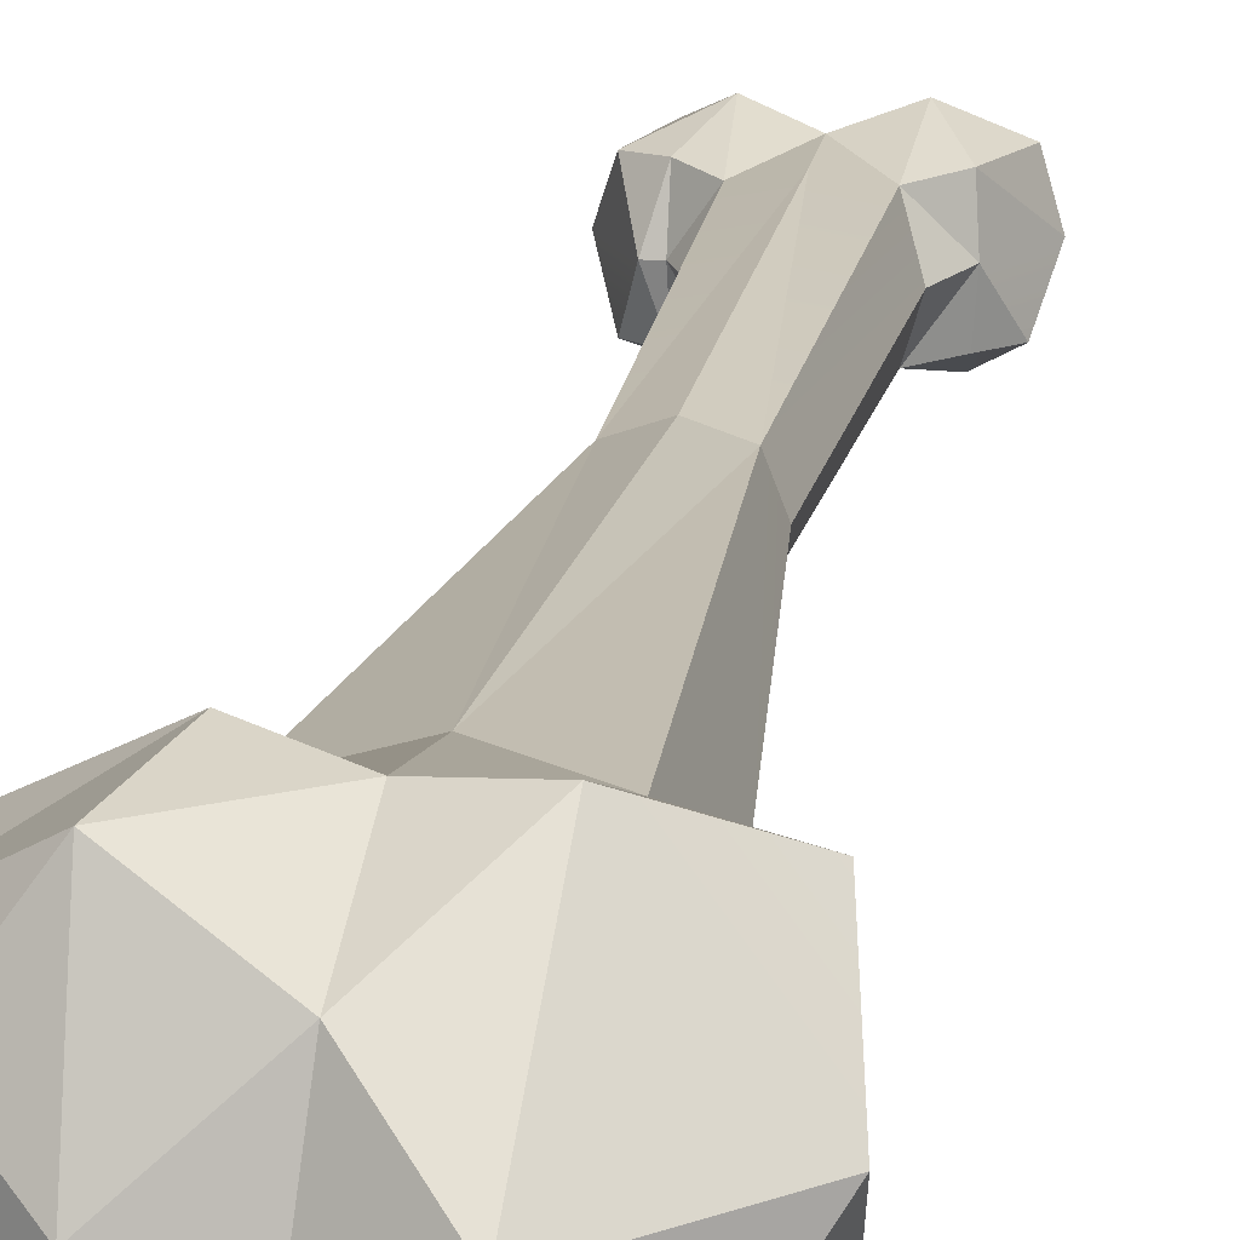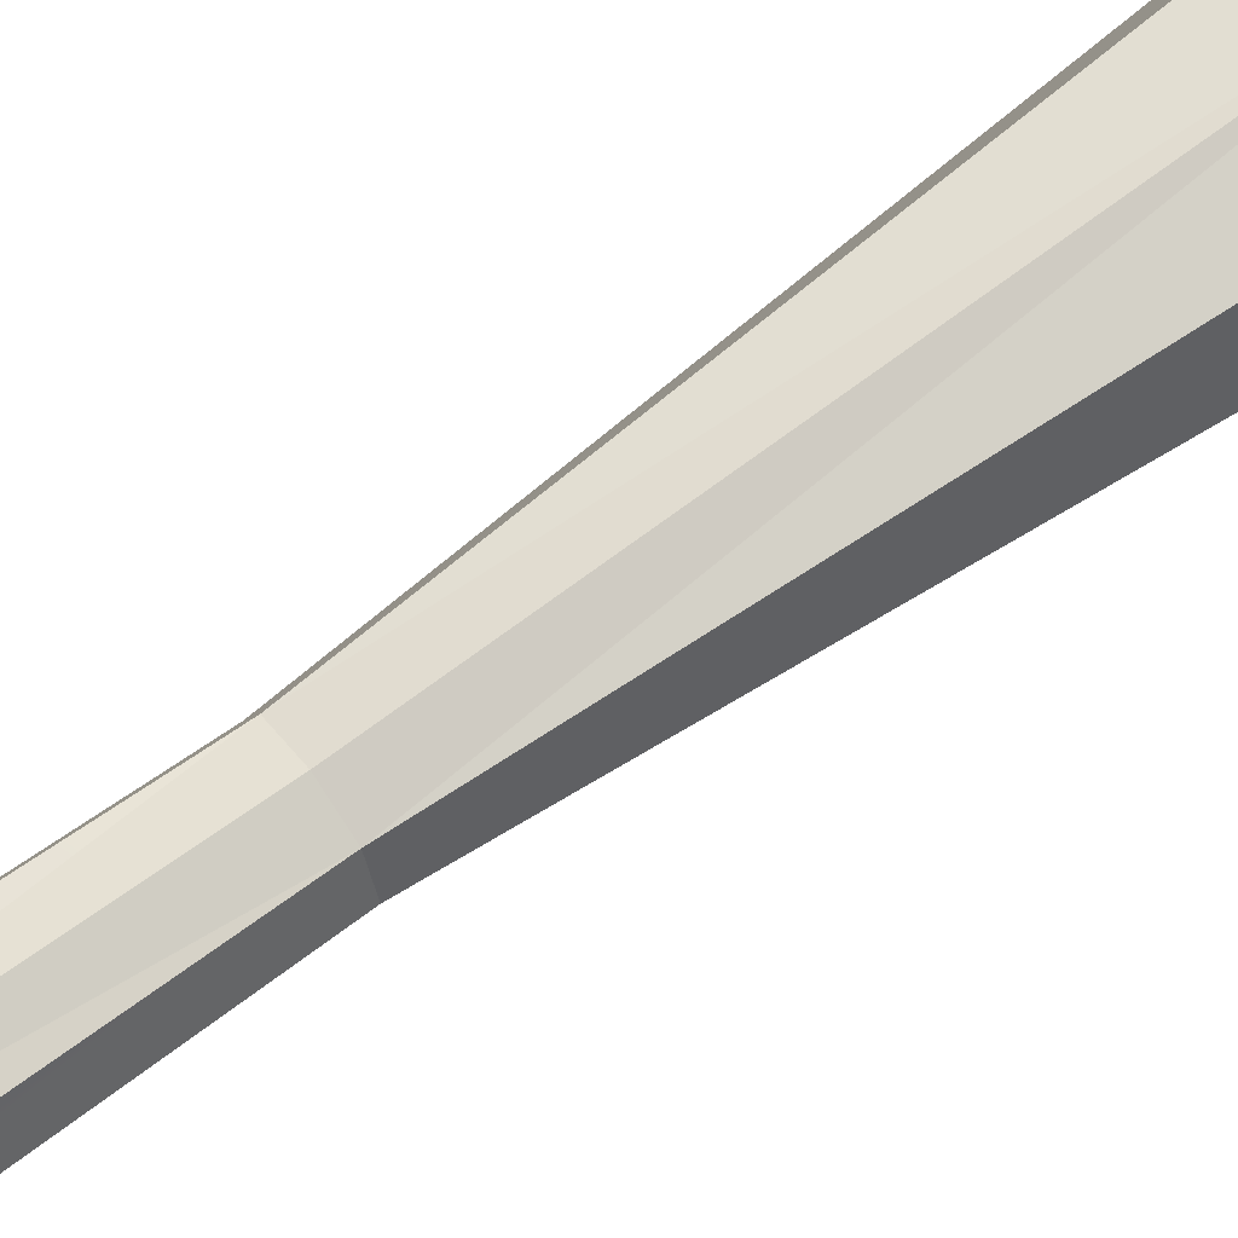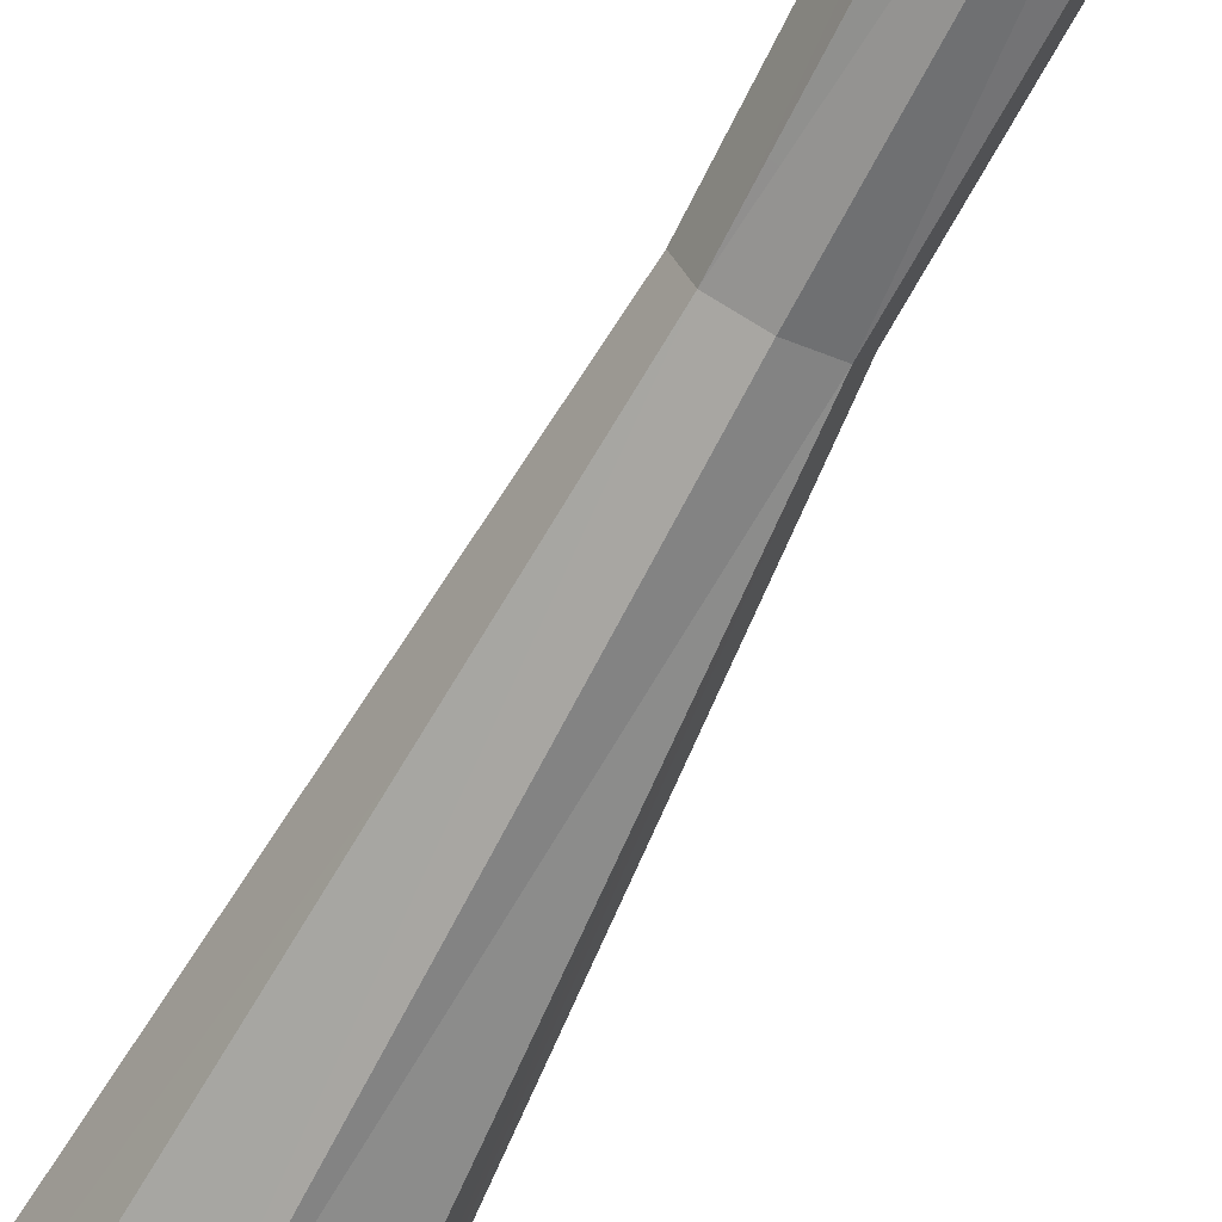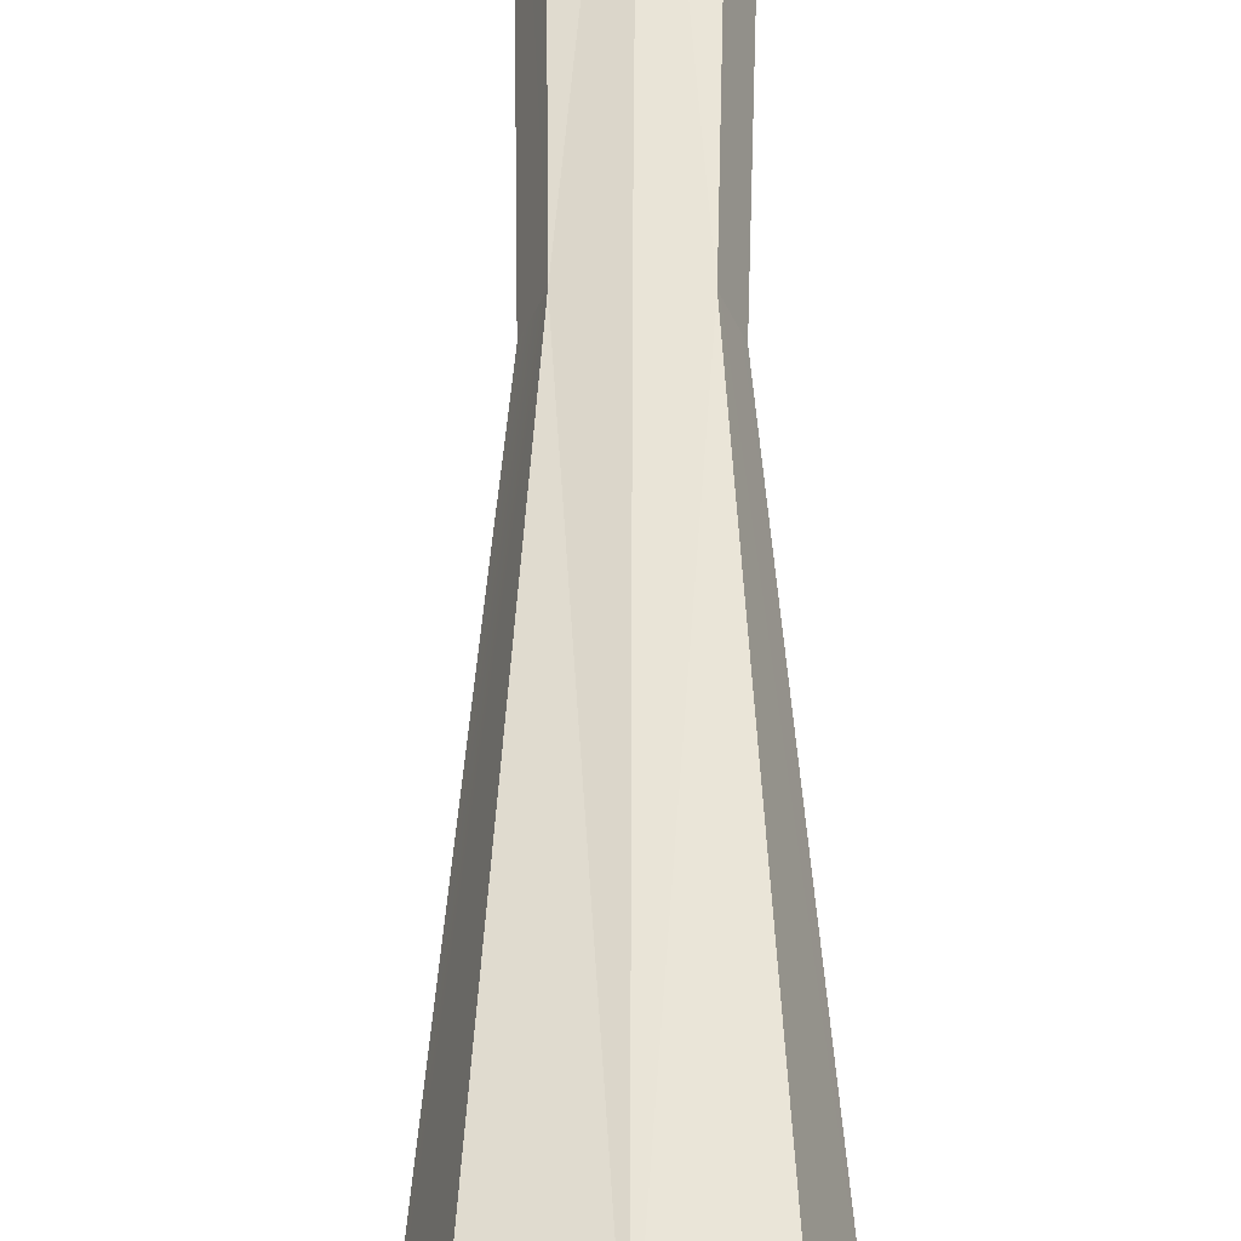
<metadata>
{"format":"obj","ext":"obj","renderer":"f3d","projection":"perspective","resolution":1024,"background":"white","views":[{"elev":15.3,"azim":-172.0,"up":"+Z"},{"elev":68.6,"azim":54.1,"up":"+Z"},{"elev":-67.6,"azim":-27.3,"up":"+Z"},{"elev":49.3,"azim":-179.6,"up":"+Z"}]}
</metadata>
<code>
g largebone
v 0.06251 -0.2134 0.05511
v 0.09417 -0.1814 0.01469
v 0.07544 -0.2163 0.01479
v 0.1438 0.9221 0.05562
v 0.128 0.852 -0.05543
v 0.1298 0.8552 0.06881
v 0.1421 0.9211 -0.05595
v -0.0939 1.011 -0.05903
v -0.1438 0.9554 0.01442
v -0.1326 0.8827 -0.05589
v 0.05563 0.7965 -0.04314
v -0.006032 0.7808 -0.05768
v 0.02572 0.2817 -0.01423
v -0.006032 0.7808 -0.05768
v -0.003262 0.2814 -0.02418
v 0.02572 0.2817 -0.01423
v 0.05441 0.8031 0.06871
v 0.07368 0.7676 0.01204
v 0.02572 0.2837 0.04236
v 0.03656 0.2828 0.01407
v -0.06372 0.8036 0.06959
v -0.005351 0.7876 0.08187
v -0.03222 0.2838 0.04235
v -0.005351 0.7876 0.08187
v -0.003264 0.2841 0.05231
v -0.03222 0.2838 0.04235
v -0.06372 0.8036 0.06959
v -0.03222 0.2838 0.04235
v -0.08438 0.7645 0.01199
v -0.04306 0.2829 0.01407
v -0.05121 -0.102 0.01209
v -0.03855 -0.1186 0.04986
v -0.06921 -0.1368 0.01506
v -0.03855 -0.1186 0.04986
v -0.0667 -0.1424 0.05317
v -0.06921 -0.1368 0.01506
v -0.005302 -0.2192 -0.01518
v -0.05284 -0.234 0.01718
v -0.005424 -0.2225 0.02053
v -0.005424 -0.2225 0.02053
v -0.05284 -0.234 0.01718
v -0.04368 -0.19 0.07148
v -0.005302 -0.2192 -0.01518
v 0.04065 -0.2364 0.01626
v 0.06421 -0.2138 -0.0254
v 0.04439 -0.1015 0.01211
v 0.03296 -0.1189 -0.0248
v 0.05621 -0.1275 0.01455
v 0.03296 -0.1189 -0.0248
v 0.05557 -0.1374 -0.02548
v 0.05621 -0.1275 0.01455
v -0.006909 0.9069 0.1035
v 0.06401 0.9782 0.1078
v 0.0441 0.8925 0.1166
v 0.07368 0.7676 0.01204
v 0.05441 0.8031 0.06871
v 0.09319 0.8205 0.01138
v 0.05441 0.8031 0.06871
v 0.0897 0.8335 0.08287
v 0.09319 0.8205 0.01138
v 0.05563 0.7965 -0.04314
v 0.08855 0.8294 -0.04838
v 0.0552 0.9038 -0.09418
v -0.001253 1.003 -0.04684
v 0.05996 1.029 0.008718
v 0.000306 1.018 0.009305
v -0.0939 1.011 -0.05903
v -0.1326 0.8827 -0.05589
v -0.09037 0.9463 -0.09266
v -0.06344 0.7993 -0.04551
v -0.1255 0.8314 0.01197
v -0.08438 0.7645 0.01199
v -0.005285 1.003 0.06599
v -0.05658 1.049 0.01352
v 0.000306 1.018 0.009305
v -0.001253 1.003 -0.04684
v -0.004975 0.9522 -0.07532
v 0.1022 0.9845 -0.05984
v 0.1421 0.9211 -0.05595
v 0.1022 0.9845 -0.05984
v 0.0552 0.9038 -0.09418
v -0.005285 1.003 0.06599
v 0.05996 1.029 0.008718
v 0.06401 0.9782 0.1078
v 0.06401 0.9782 0.1078
v -0.006909 0.9069 0.1035
v -0.005285 1.003 0.06599
v -0.05658 1.049 0.01352
v -0.1438 0.9554 0.01442
v -0.0939 1.011 -0.05903
v -0.001253 1.003 -0.04684
v -0.05658 1.049 0.01352
v -0.0939 1.011 -0.05903
v 0.03296 -0.1189 -0.0248
v -0.003506 -0.1104 -0.03393
v 0.02857 -0.1687 -0.04459
v 0.07955 -0.1541 -0.02467
v 0.05557 -0.1374 -0.02548
v -0.003506 -0.1104 -0.03393
v -0.003904 -0.1985 -0.04218
v 0.02857 -0.1687 -0.04459
v 0.07955 -0.1541 -0.02467
v 0.02857 -0.1687 -0.04459
v 0.06421 -0.2138 -0.0254
v 0.07946 -0.1525 0.05383
v 0.06753 -0.1264 0.01451
v 0.09417 -0.1814 0.01469
v 0.07955 -0.1541 -0.02467
v 0.03186 -0.1178 0.04984
v 0.05557 -0.1365 0.05497
v 0.03486 -0.1851 0.07197
v -0.04368 -0.19 0.07148
v -0.03855 -0.1186 0.04986
v -0.00347 -0.1666 0.06006
v -0.03855 -0.1186 0.04986
v -0.003257 -0.1094 0.05798
v -0.00347 -0.1666 0.06006
v -0.03222 0.2838 0.04235
v -0.0883 -0.1905 0.05402
v -0.0667 -0.1424 0.05317
v -0.04368 -0.19 0.07148
v -0.0667 -0.1424 0.05317
v -0.09918 -0.1899 0.01527
v -0.06921 -0.1368 0.01506
v -0.08727 -0.161 -0.02262
v -0.03912 -0.1202 -0.02542
v -0.06576 -0.1418 -0.02342
v -0.05922 -0.1923 -0.04337
v -0.08727 -0.161 -0.02262
v -0.08727 -0.161 -0.02262
v -0.0717 -0.218 -0.02306
v -0.05922 -0.1923 -0.04337
v -0.05922 -0.1923 -0.04337
v -0.003904 -0.1985 -0.04218
v -0.03912 -0.1202 -0.02542
v -0.09918 -0.1899 0.01527
v -0.0717 -0.218 -0.02306
v -0.08727 -0.161 -0.02262
v -0.0667 -0.1424 0.05317
v -0.0883 -0.1905 0.05402
v -0.09918 -0.1899 0.01527
v -0.0667 -0.1424 0.05317
v -0.03855 -0.1186 0.04986
v -0.04368 -0.19 0.07148
v -0.003257 -0.1094 0.05798
v 0.03186 -0.1178 0.04984
v -0.00347 -0.1666 0.06006
v 0.02572 0.2837 0.04236
v 0.03186 -0.1178 0.04984
v 0.03486 -0.1851 0.07197
v -0.00347 -0.1666 0.06006
v 0.07946 -0.1525 0.05383
v 0.06251 -0.2134 0.05511
v 0.03486 -0.1851 0.07197
v 0.05557 -0.1365 0.05497
v 0.07946 -0.1525 0.05383
v 0.03486 -0.1851 0.07197
v 0.09417 -0.1814 0.01469
v 0.06251 -0.2134 0.05511
v 0.07946 -0.1525 0.05383
v 0.05557 -0.1374 -0.02548
v 0.03296 -0.1189 -0.0248
v 0.02857 -0.1687 -0.04459
v 0.02857 -0.1687 -0.04459
v -0.003904 -0.1985 -0.04218
v 0.06421 -0.2138 -0.0254
v -0.003506 -0.1104 -0.03393
v -0.03912 -0.1202 -0.02542
v -0.003904 -0.1985 -0.04218
v -0.03222 0.2818 -0.01422
v -0.09037 0.9463 -0.09266
v -0.004975 0.9522 -0.07532
v -0.0939 1.011 -0.05903
v -0.001253 1.003 -0.04684
v -0.05658 1.049 0.01352
v -0.06391 0.9309 0.1117
v -0.1438 0.9554 0.01442
v -0.1315 0.8891 0.08069
v -0.05658 1.049 0.01352
v -0.005285 1.003 0.06599
v -0.06391 0.9309 0.1117
v 0.1078 0.9866 0.04698
v 0.1438 0.9221 0.05562
v 0.06401 0.9782 0.1078
v 0.05996 1.029 0.008718
v 0.1078 0.9866 0.04698
v 0.06401 0.9782 0.1078
v 0.1022 0.9845 -0.05984
v 0.1421 0.9211 -0.05595
v 0.1078 0.9866 0.04698
v 0.1421 0.9211 -0.05595
v 0.1438 0.9221 0.05562
v 0.1078 0.9866 0.04698
v 0.05996 1.029 0.008718
v 0.1022 0.9845 -0.05984
v 0.1078 0.9866 0.04698
v 0.05996 1.029 0.008718
v -0.001253 1.003 -0.04684
v 0.1022 0.9845 -0.05984
v 0.1022 0.9845 -0.05984
v -0.004975 0.9522 -0.07532
v 0.0552 0.9038 -0.09418
v -0.05658 1.049 0.01352
v -0.001253 1.003 -0.04684
v 0.000306 1.018 0.009305
v -0.06372 0.8036 0.06959
v -0.1315 0.8891 0.08069
v -0.06391 0.9309 0.1117
v -0.1255 0.8314 0.01197
v -0.1315 0.8891 0.08069
v -0.06372 0.8036 0.06959
v -0.06372 0.8036 0.06959
v -0.08438 0.7645 0.01199
v -0.1255 0.8314 0.01197
v -0.06344 0.7993 -0.04551
v -0.1326 0.8827 -0.05589
v -0.1255 0.8314 0.01197
v -0.06344 0.7993 -0.04551
v -0.004975 0.9522 -0.07532
v -0.09037 0.9463 -0.09266
v -0.1326 0.8827 -0.05589
v -0.06344 0.7993 -0.04551
v -0.09037 0.9463 -0.09266
v 0.05996 1.029 0.008718
v -0.005285 1.003 0.06599
v 0.000306 1.018 0.009305
v 0.128 0.852 -0.05543
v 0.1421 0.9211 -0.05595
v 0.0552 0.9038 -0.09418
v 0.08855 0.8294 -0.04838
v 0.128 0.852 -0.05543
v 0.0552 0.9038 -0.09418
v 0.09319 0.8205 0.01138
v 0.128 0.852 -0.05543
v 0.08855 0.8294 -0.04838
v 0.08855 0.8294 -0.04838
v 0.05563 0.7965 -0.04314
v 0.09319 0.8205 0.01138
v 0.05563 0.7965 -0.04314
v 0.07368 0.7676 0.01204
v 0.09319 0.8205 0.01138
v 0.0897 0.8335 0.08287
v 0.1298 0.8552 0.06881
v 0.09319 0.8205 0.01138
v 0.1298 0.8552 0.06881
v 0.0897 0.8335 0.08287
v 0.0441 0.8925 0.1166
v 0.0897 0.8335 0.08287
v 0.05441 0.8031 0.06871
v 0.0441 0.8925 0.1166
v 0.06401 0.9782 0.1078
v 0.1438 0.9221 0.05562
v 0.0441 0.8925 0.1166
v 0.1438 0.9221 0.05562
v 0.1298 0.8552 0.06881
v 0.0441 0.8925 0.1166
v 0.05621 -0.1275 0.01455
v 0.06753 -0.1264 0.01451
v 0.05557 -0.1365 0.05497
v 0.06753 -0.1264 0.01451
v 0.07946 -0.1525 0.05383
v 0.05557 -0.1365 0.05497
v 0.05557 -0.1365 0.05497
v 0.03186 -0.1178 0.04984
v 0.05621 -0.1275 0.01455
v 0.03186 -0.1178 0.04984
v 0.04439 -0.1015 0.01211
v 0.05621 -0.1275 0.01455
v 0.05621 -0.1275 0.01455
v 0.05557 -0.1374 -0.02548
v 0.06753 -0.1264 0.01451
v 0.05557 -0.1374 -0.02548
v 0.07955 -0.1541 -0.02467
v 0.06753 -0.1264 0.01451
v 0.04065 -0.2364 0.01626
v -0.005302 -0.2192 -0.01518
v -0.005424 -0.2225 0.02053
v 0.06251 -0.2134 0.05511
v 0.04065 -0.2364 0.01626
v 0.03486 -0.1851 0.07197
v 0.04065 -0.2364 0.01626
v -0.005424 -0.2225 0.02053
v 0.03486 -0.1851 0.07197
v -0.05284 -0.234 0.01718
v -0.0883 -0.1905 0.05402
v -0.04368 -0.19 0.07148
v -0.05284 -0.234 0.01718
v -0.005302 -0.2192 -0.01518
v -0.0717 -0.218 -0.02306
v -0.0717 -0.218 -0.02306
v -0.005302 -0.2192 -0.01518
v -0.05922 -0.1923 -0.04337
v -0.005302 -0.2192 -0.01518
v -0.003904 -0.1985 -0.04218
v -0.05922 -0.1923 -0.04337
v -0.06921 -0.1368 0.01506
v -0.08727 -0.161 -0.02262
v -0.06576 -0.1418 -0.02342
v -0.06576 -0.1418 -0.02342
v -0.03912 -0.1202 -0.02542
v -0.06921 -0.1368 0.01506
v -0.03912 -0.1202 -0.02542
v -0.05121 -0.102 0.01209
v -0.06921 -0.1368 0.01506
v -0.04306 0.2829 0.01407
v -0.05121 -0.102 0.01209
v -0.03222 0.2818 -0.01422
v -0.03912 -0.1202 -0.02542
v -0.04306 0.2829 0.01407
v -0.03222 0.2818 -0.01422
v -0.08438 0.7645 0.01199
v -0.06344 0.7993 -0.04551
v -0.04306 0.2829 0.01407
v -0.03222 0.2838 0.04235
v -0.05121 -0.102 0.01209
v -0.03855 -0.1186 0.04986
v -0.003264 0.2841 0.05231
v 0.02572 0.2837 0.04236
v -0.003257 -0.1094 0.05798
v -0.003264 0.2841 0.05231
v -0.003257 -0.1094 0.05798
v -0.03222 0.2838 0.04235
v -0.003264 0.2841 0.05231
v -0.005351 0.7876 0.08187
v 0.02572 0.2837 0.04236
v -0.005351 0.7876 0.08187
v 0.05441 0.8031 0.06871
v 0.02572 0.2837 0.04236
v 0.03656 0.2828 0.01407
v 0.02572 0.2817 -0.01423
v 0.04439 -0.1015 0.01211
v 0.03296 -0.1189 -0.0248
v 0.03656 0.2828 0.01407
v 0.04439 -0.1015 0.01211
v 0.02572 0.2837 0.04236
v 0.03186 -0.1178 0.04984
v 0.03656 0.2828 0.01407
v 0.07368 0.7676 0.01204
v 0.02572 0.2817 -0.01423
v 0.05563 0.7965 -0.04314
v -0.003262 0.2814 -0.02418
v -0.03222 0.2818 -0.01422
v -0.003506 -0.1104 -0.03393
v -0.003262 0.2814 -0.02418
v -0.003506 -0.1104 -0.03393
v 0.02572 0.2817 -0.01423
v -0.003506 -0.1104 -0.03393
v 0.03296 -0.1189 -0.0248
v 0.02572 0.2817 -0.01423
v -0.003262 0.2814 -0.02418
v -0.006032 0.7808 -0.05768
v -0.03222 0.2818 -0.01422
v -0.006032 0.7808 -0.05768
v -0.06344 0.7993 -0.04551
v -0.03222 0.2818 -0.01422
v -0.1315 0.8891 0.08069
v -0.1255 0.8314 0.01197
v -0.1438 0.9554 0.01442
v -0.1326 0.8827 -0.05589
v 0.0441 0.8925 0.1166
v 0.05441 0.8031 0.06871
v -0.006909 0.9069 0.1035
v 0.05441 0.8031 0.06871
v -0.005351 0.7876 0.08187
v -0.006909 0.9069 0.1035
v -0.005351 0.7876 0.08187
v -0.06372 0.8036 0.06959
v -0.006909 0.9069 0.1035
v -0.06372 0.8036 0.06959
v -0.06391 0.9309 0.1117
v -0.006909 0.9069 0.1035
v 0.09319 0.8205 0.01138
v 0.1298 0.8552 0.06881
v 0.128 0.852 -0.05543
v -0.06344 0.7993 -0.04551
v -0.006032 0.7808 -0.05768
v -0.004975 0.9522 -0.07532
v -0.004975 0.9522 -0.07532
v -0.006032 0.7808 -0.05768
v 0.0552 0.9038 -0.09418
v -0.006032 0.7808 -0.05768
v 0.05563 0.7965 -0.04314
v 0.0552 0.9038 -0.09418
v -0.003904 -0.1985 -0.04218
v -0.005302 -0.2192 -0.01518
v 0.06421 -0.2138 -0.0254
v 0.06421 -0.2138 -0.0254
v 0.04065 -0.2364 0.01626
v 0.07544 -0.2163 0.01479
v 0.04065 -0.2364 0.01626
v 0.06251 -0.2134 0.05511
v 0.07544 -0.2163 0.01479
v 0.07544 -0.2163 0.01479
v 0.09417 -0.1814 0.01469
v 0.06421 -0.2138 -0.0254
v 0.09417 -0.1814 0.01469
v 0.07955 -0.1541 -0.02467
v 0.06421 -0.2138 -0.0254
v 0.03486 -0.1851 0.07197
v -0.005424 -0.2225 0.02053
v -0.00347 -0.1666 0.06006
v -0.05284 -0.234 0.01718
v -0.0717 -0.218 -0.02306
v -0.09918 -0.1899 0.01527
v -0.0883 -0.1905 0.05402
v -0.05284 -0.234 0.01718
v -0.09918 -0.1899 0.01527
v -0.006909 0.9069 0.1035
v -0.06391 0.9309 0.1117
v -0.005285 1.003 0.06599
v -0.005424 -0.2225 0.02053
v -0.04368 -0.19 0.07148
v -0.00347 -0.1666 0.06006
g largebone_0
f 3 2 1
f 6 5 4
f 5 7 4
f 10 9 8
f 13 12 11
f 16 15 14
f 19 18 17
f 19 20 18
f 23 22 21
f 26 25 24
f 29 28 27
f 29 30 28
f 33 32 31
f 36 35 34
f 39 38 37
f 42 41 40
f 45 44 43
f 48 47 46
f 51 50 49
f 54 53 52
f 57 56 55
f 60 59 58
f 63 62 61
f 66 65 64
f 69 68 67
f 72 71 70
f 75 74 73
f 78 77 76
f 81 80 79
f 84 83 82
f 87 86 85
f 90 89 88
f 93 92 91
f 96 95 94
f 96 98 97
f 101 100 99
f 104 103 102
f 107 106 105
f 107 108 106
f 111 110 109
f 114 113 112
f 117 116 115
f 118 115 116
f 121 120 119
f 124 123 122
f 123 124 125
f 128 127 126
f 128 129 127
f 132 131 130
f 135 134 133
f 138 137 136
f 141 140 139
f 144 143 142
f 147 146 145
f 145 146 148
f 151 150 149
f 154 153 152
f 157 156 155
f 160 159 158
f 163 162 161
f 166 165 164
f 169 168 167
f 167 168 170
f 173 172 171
f 173 174 172
f 177 176 175
f 178 176 177
f 181 180 179
f 184 183 182
f 187 186 185
f 190 189 188
f 193 192 191
f 196 195 194
f 199 198 197
f 202 201 200
f 205 204 203
f 208 207 206
f 211 210 209
f 214 213 212
f 217 216 215
f 220 219 218
f 223 222 221
f 226 225 224
f 229 228 227
f 232 231 230
f 235 234 233
f 238 237 236
f 241 240 239
f 244 243 242
f 247 246 245
f 250 249 248
f 253 252 251
f 256 255 254
f 259 258 257
f 262 261 260
f 265 264 263
f 268 267 266
f 271 270 269
f 274 273 272
f 277 276 275
f 280 279 278
f 283 282 281
f 286 285 284
f 289 288 287
f 292 291 290
f 295 294 293
f 298 297 296
f 301 300 299
f 304 303 302
f 307 306 305
f 307 308 306
f 311 310 309
f 311 312 310
f 315 314 313
f 315 316 314
f 319 318 317
f 322 321 320
f 325 324 323
f 328 327 326
f 331 330 329
f 331 332 330
f 335 334 333
f 335 336 334
f 339 338 337
f 339 340 338
f 343 342 341
f 346 345 344
f 349 348 347
f 352 351 350
f 355 354 353
f 358 357 356
f 358 359 357
f 362 361 360
f 365 364 363
f 368 367 366
f 371 370 369
f 374 373 372
f 377 376 375
f 380 379 378
f 383 382 381
f 386 385 384
f 389 388 387
f 392 391 390
f 395 394 393
f 398 397 396
f 401 400 399
f 404 403 402
f 407 406 405
f 410 409 408
f 413 412 411

</code>
